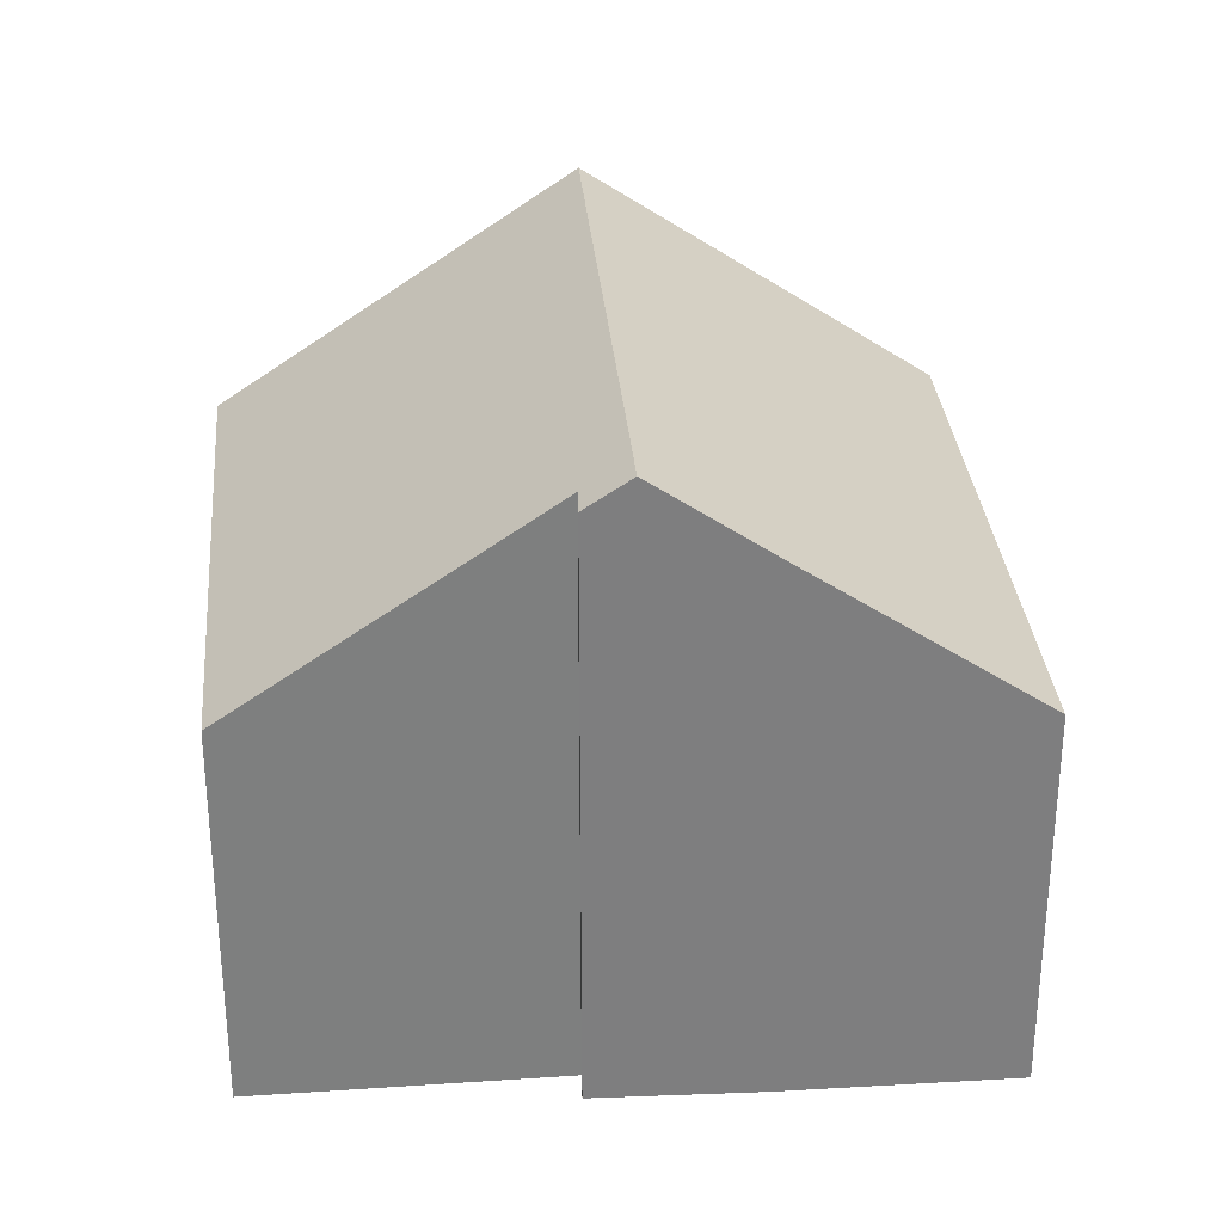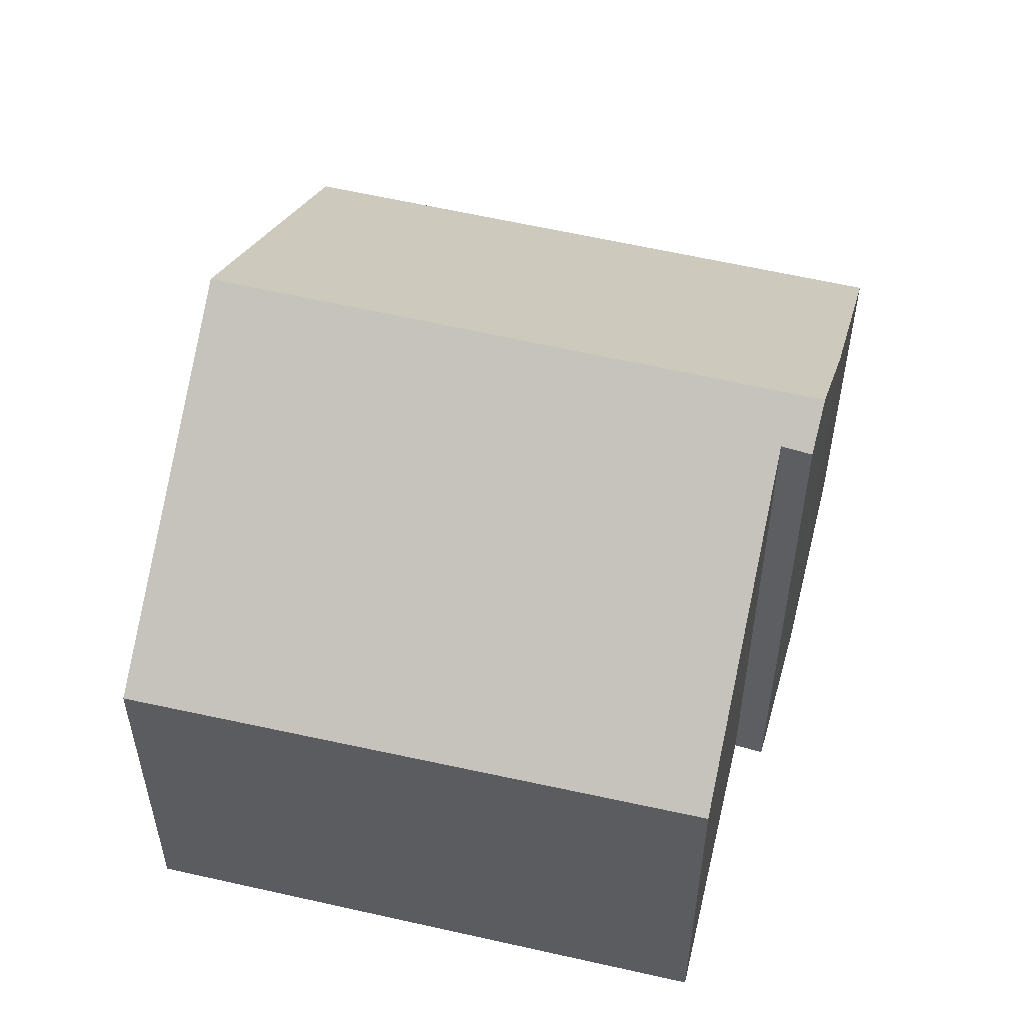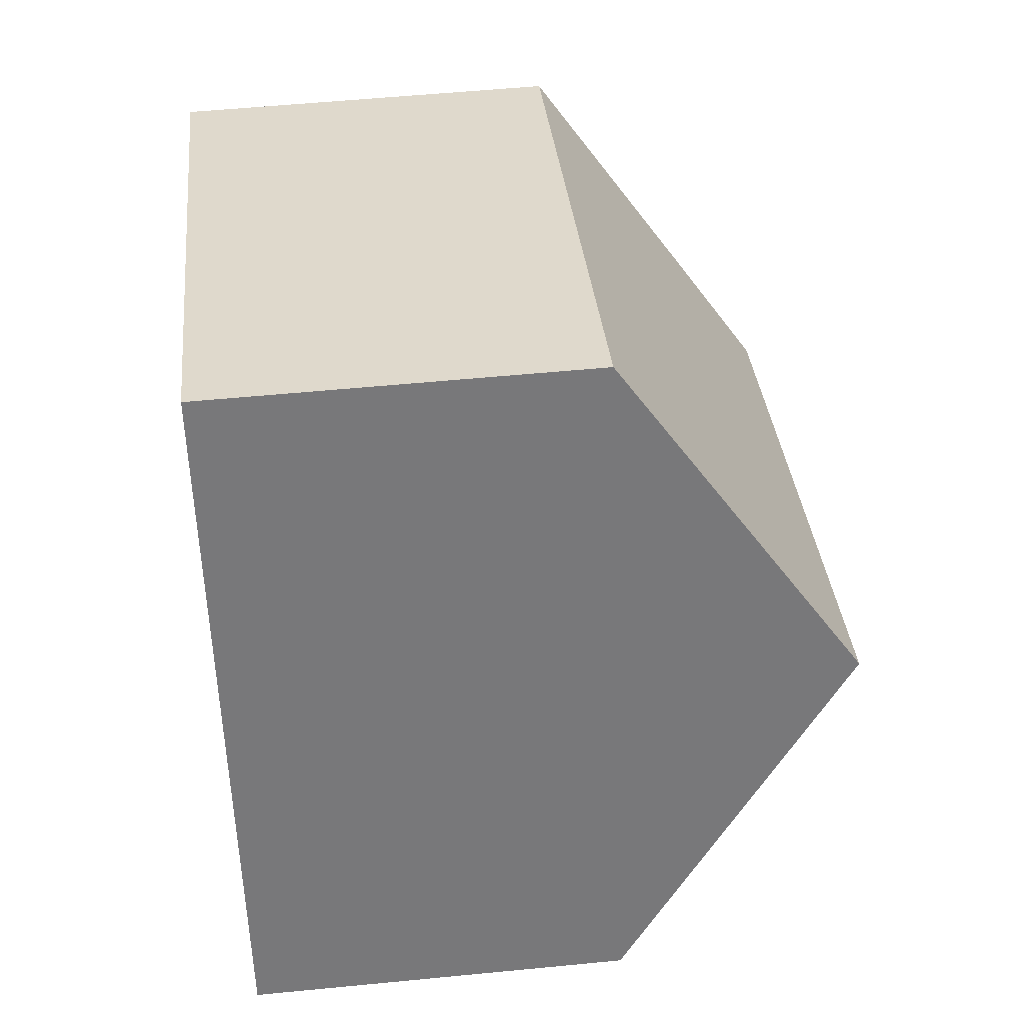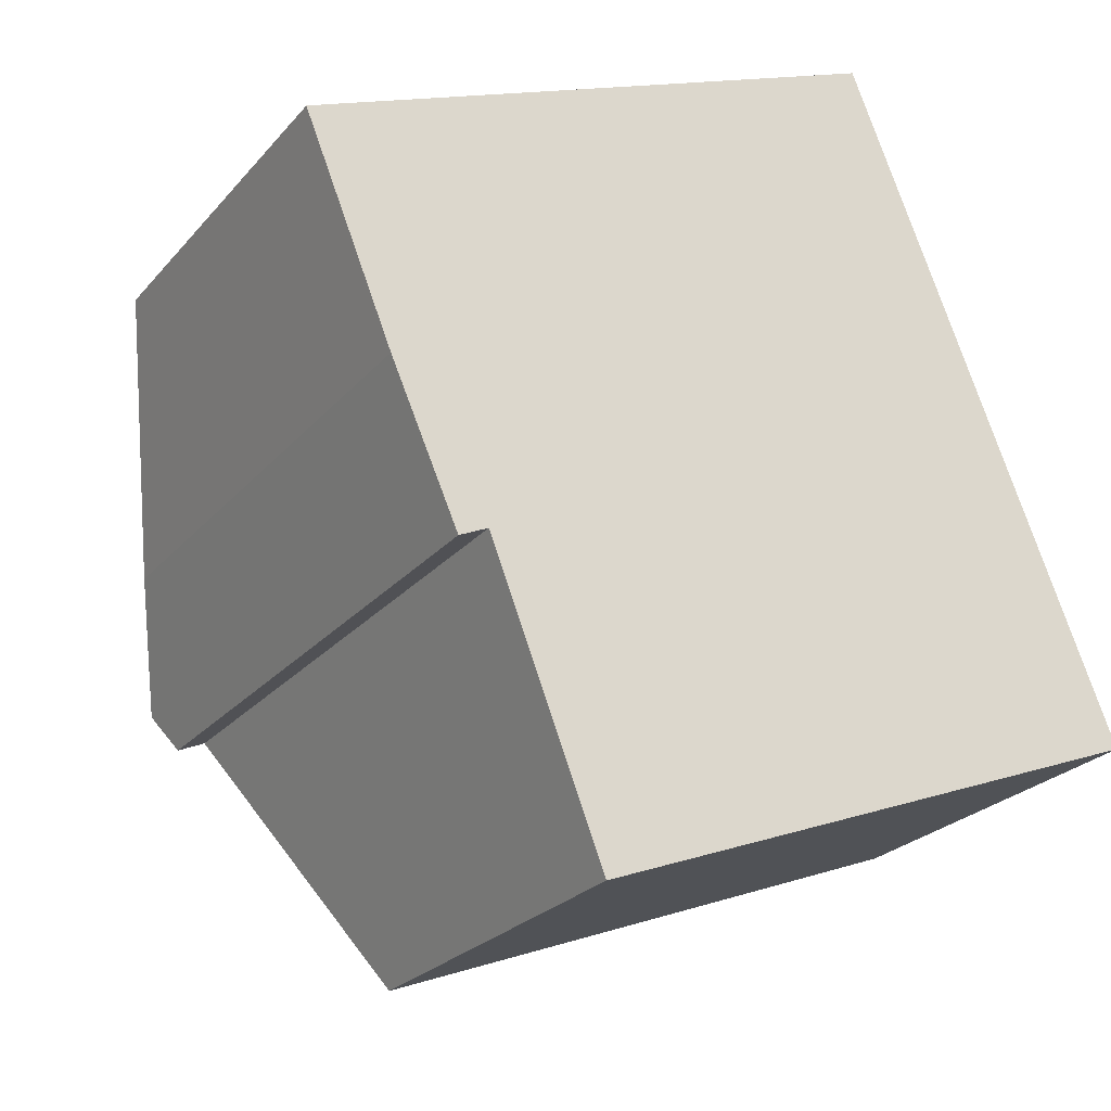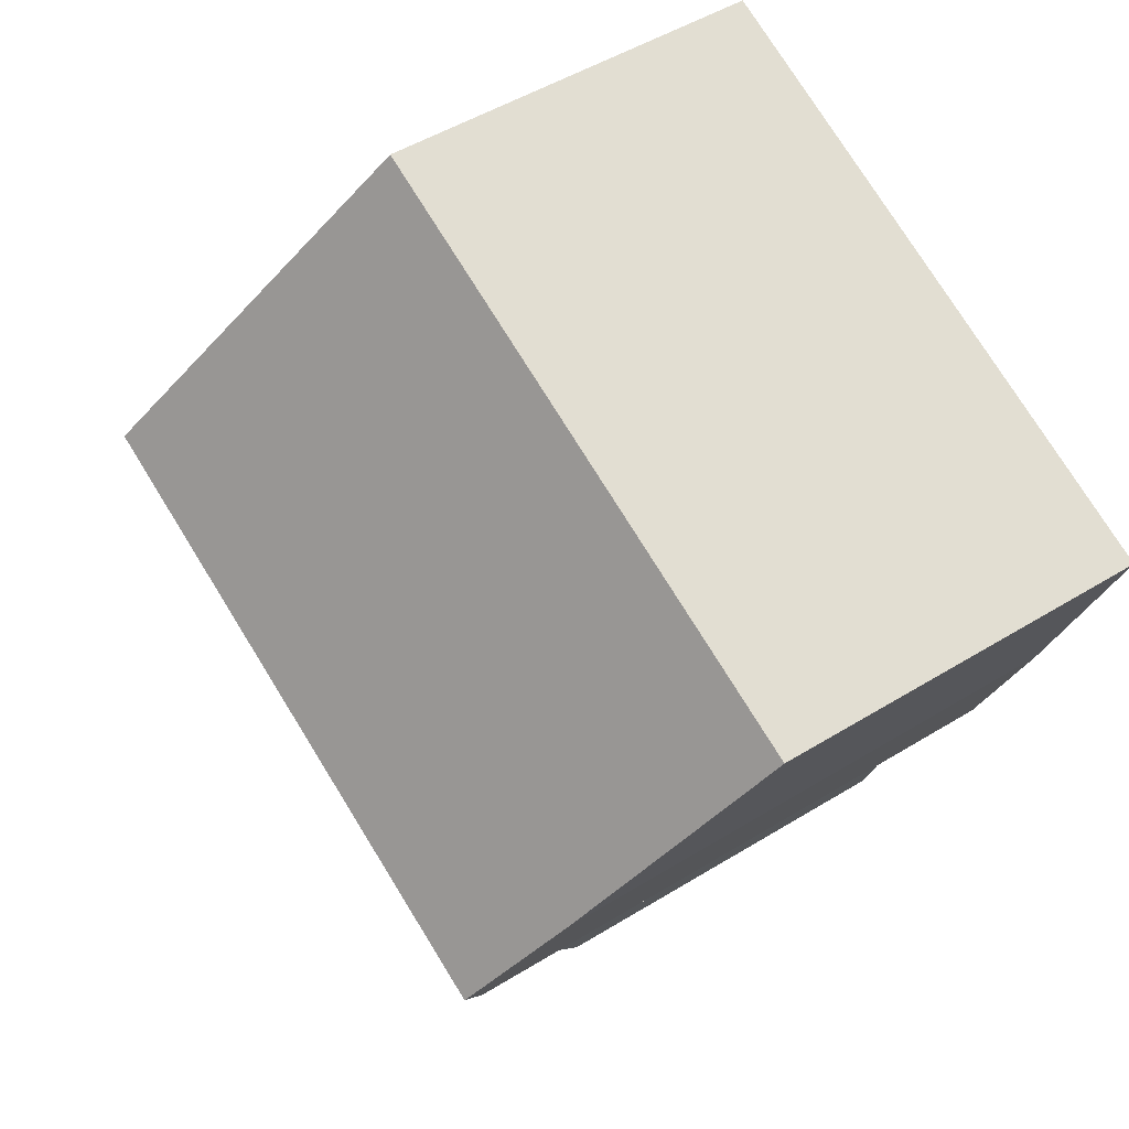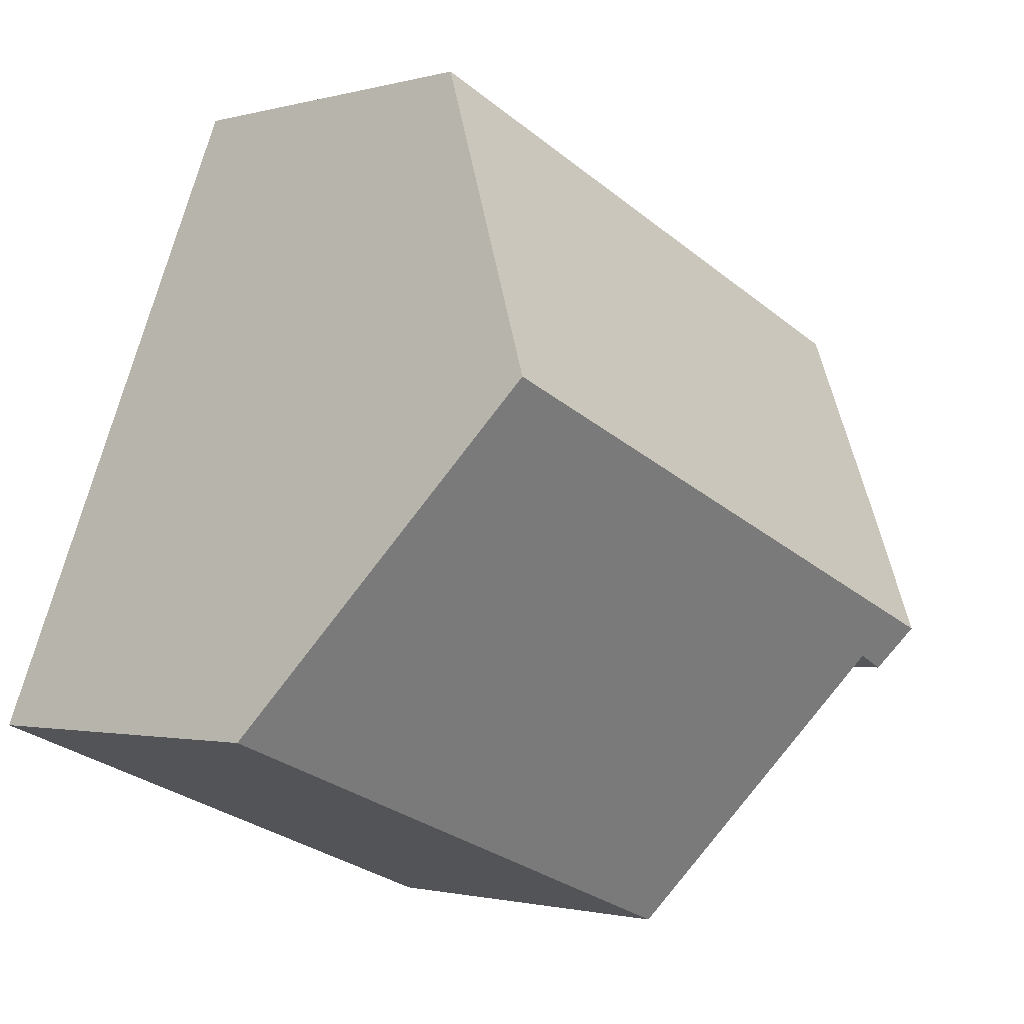
<metadata>
{"format":"obj","ext":"obj","renderer":"f3d","projection":"perspective","resolution":1024,"background":"white","views":[{"elev":30.8,"azim":-116.7,"up":"+Y"},{"elev":55.0,"azim":172.2,"up":"+Y"},{"elev":54.9,"azim":84.1,"up":"+Z"},{"elev":-24.5,"azim":-30.2,"up":"+Z"},{"elev":48.9,"azim":-124.5,"up":"+Z"},{"elev":-1.4,"azim":135.4,"up":"+Z"}]}
</metadata>
<code>
v  5.08 6.659 -11.12
v  12.43 10.71 -1.578
v  14.75 6.563 -7.359
v  3.153 10.2 -6.147
v  2.345 10.71 -5.654
v  2.66 10.18 -6.376
v  10.14 6.636 4.102
v  1.507 9.315 -3.735
v  0 6.636 4.063e-16
v  5.08 6.806e-16 -11.12
v  14.75 4.506e-16 -7.359
v  2.66 3.904e-16 -6.376
v  1.507 2.287e-16 -3.735
v  2.345 3.462e-16 -5.654
v  0 0 0
v  3.153 3.764e-16 -6.147
v  10.14 -2.512e-16 4.102
v  12.43 9.662e-17 -1.578
g defaultobject
f 1 2 3
f 2 1 4
f 2 4 5
f 5 4 6
f 5 7 2
f 7 5 8
f 7 8 9
f 3 10 1
f 10 3 11
f 6 8 5
f 8 6 12
f 8 12 13
f 13 12 14
f 13 9 8
f 9 13 15
f 1 16 4
f 16 1 10
f 15 7 9
f 7 15 17
f 17 2 7
f 2 17 3
f 3 17 18
f 3 18 11
f 16 6 4
f 6 16 12
f 13 17 15
f 17 13 14
f 17 14 12
f 17 12 16
f 17 16 10
f 17 10 18
f 18 10 11

</code>
